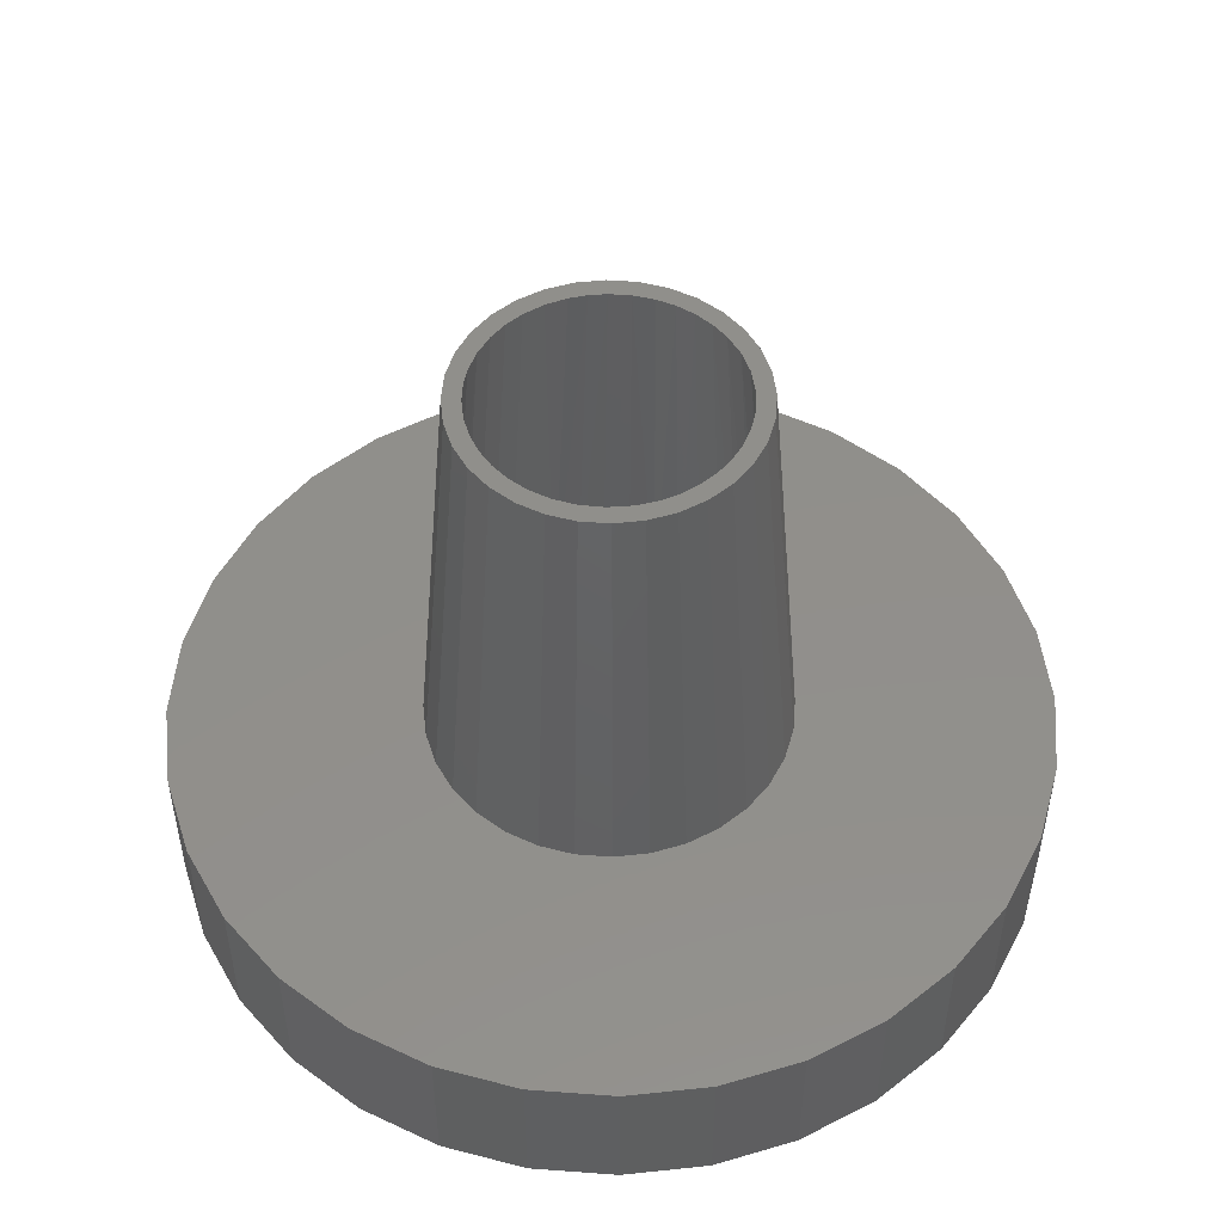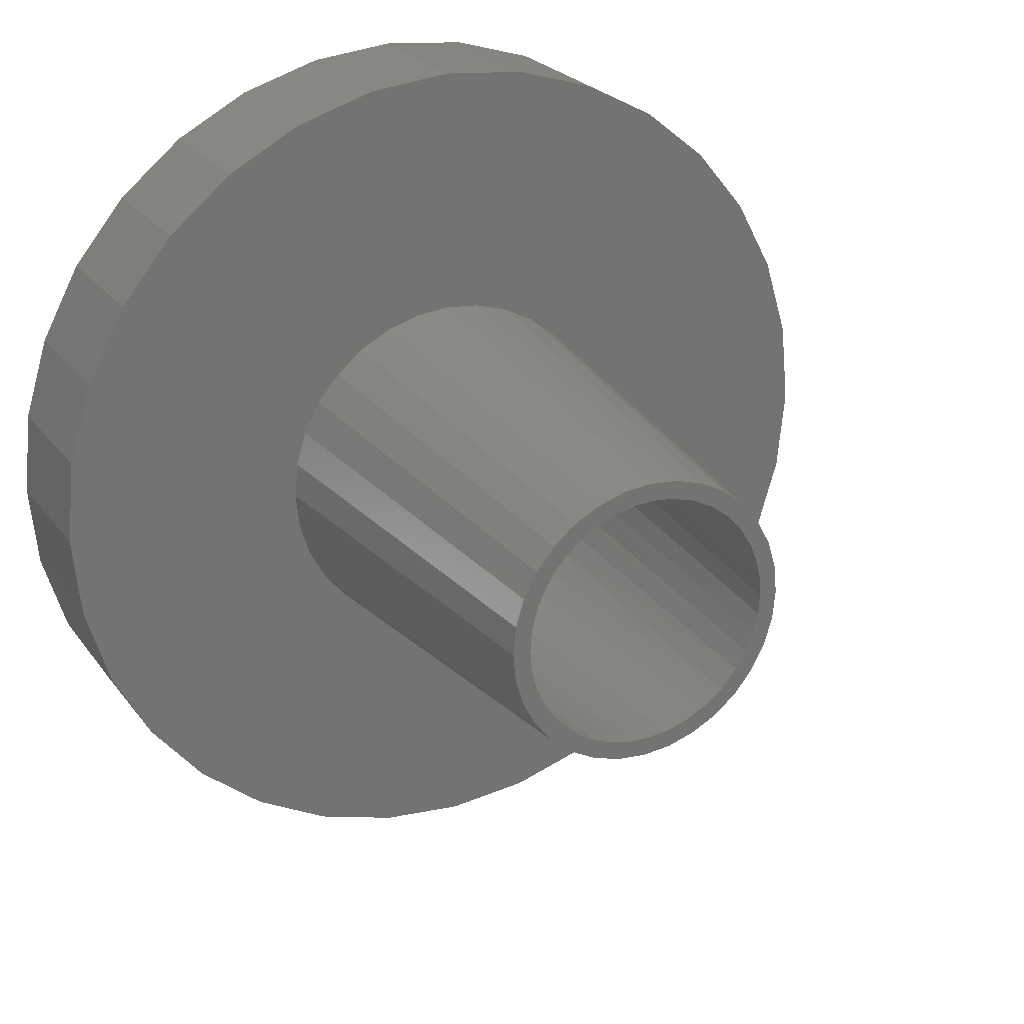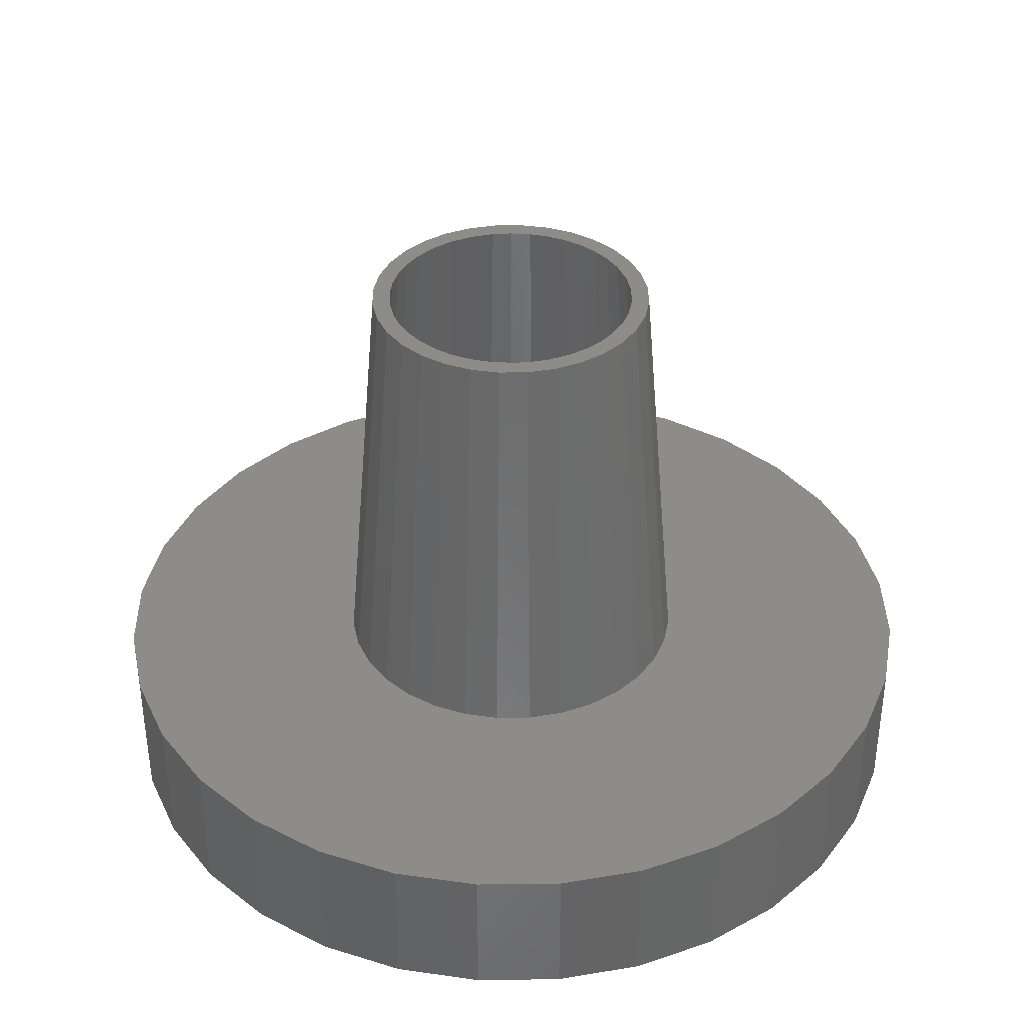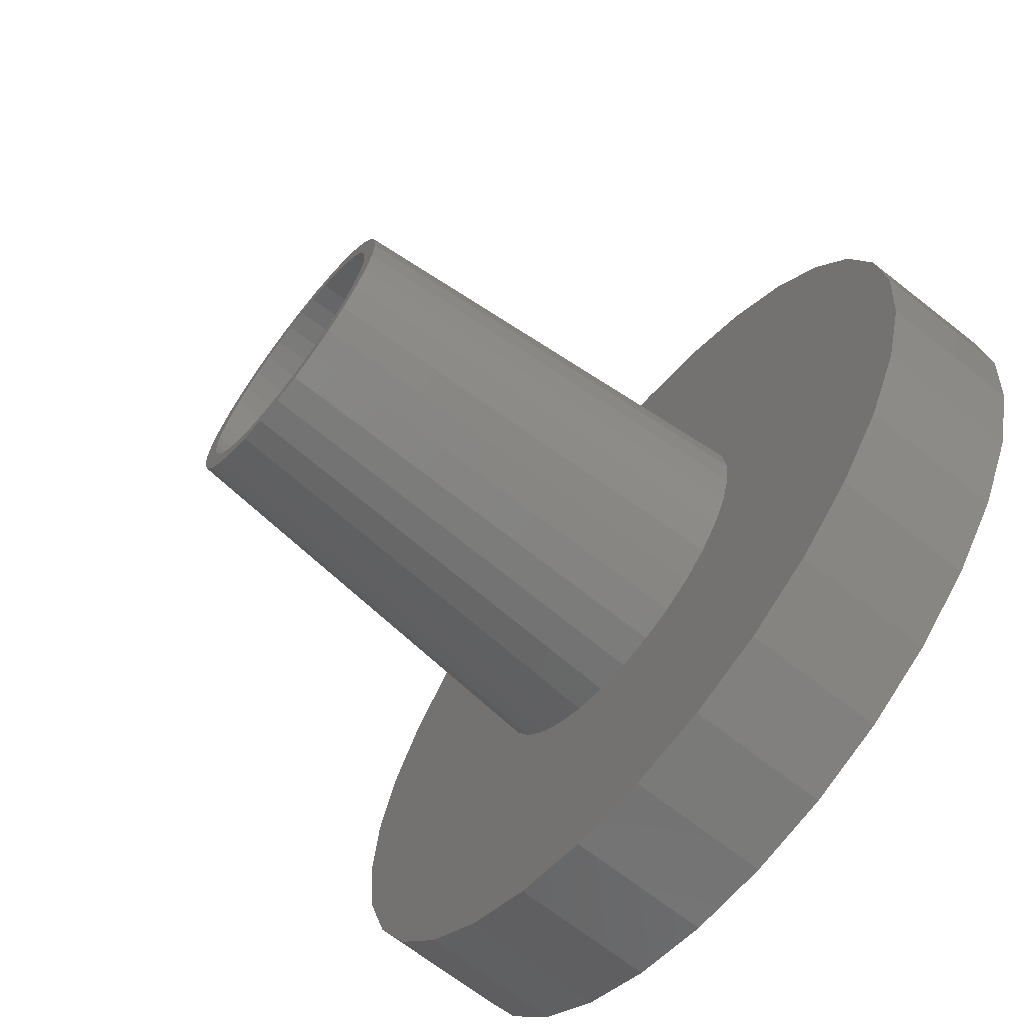
<metadata>
{"format":"stl","ext":"stl","renderer":"f3d","projection":"perspective","resolution":1024,"background":"white","views":[{"elev":50.4,"azim":44.0,"up":"+Z"},{"elev":24.4,"azim":-27.5,"up":"+Y"},{"elev":37.3,"azim":-62.8,"up":"+Z"},{"elev":-68.1,"azim":51.8,"up":"+Y"}]}
</metadata>
<code>
# stl→obj: 270 verts, 536 faces
v 0.001316 -0.1263 0.5
v 0.004958 -0.1106 0.5
v -0.01245 -0.1098 0.5
v -0.02333 -0.1239 0.5
v -0.04702 -0.1167 0.5
v -0.01245 0.1098 0.5
v 0.004958 0.1106 0.5
v 0.001316 0.1263 0.5
v -0.02333 0.1239 0.5
v -0.04702 0.1167 0.5
v -0.02929 0.1063 0.5
v -0.07626 0.07888 0.5
v -0.06174 0.0909 0.5
v -0.088 0.08932 0.5
v -0.1037 0.07018 0.5
v -0.08658 0.06718 0.5
v -0.09517 0.05414 0.5
v -0.1154 0.04834 0.5
v -0.1032 0.03629 0.5
v -0.1226 0.02464 0.5
v -0.108 0.0173 0.5
v -0.1032 -0.03629 0.5
v -0.108 -0.0173 0.5
v -0.1226 -0.02464 0.5
v -0.1154 -0.04834 0.5
v -0.09517 -0.05414 0.5
v -0.1037 -0.07018 0.5
v -0.08658 -0.06718 0.5
v -0.07626 -0.07888 0.5
v -0.088 -0.08932 0.5
v -0.06174 -0.0909 0.5
v -0.06886 -0.105 0.5
v -0.0454 -0.1003 0.5
v -0.02929 -0.1063 0.5
v 0.02596 0.1239 0.5
v 0.04965 0.1167 0.5
v 0.02227 0.1086 0.5
v 0.07149 0.105 0.5
v 0.04168 0.103 0.5
v 0.1063 0.07018 0.5
v 0.09068 0.06522 0.5
v 0.1 0.04996 0.5
v 0.118 0.04834 0.5
v 0.1068 0.03339 0.5
v 0.1252 0.02464 0.5
v 0.1107 0.01689 0.5
v 0.1252 -0.02464 0.5
v 0.1107 -0.01689 0.5
v 0.1068 -0.03339 0.5
v 0.118 -0.04834 0.5
v 0.1 -0.04996 0.5
v 0.1063 -0.07018 0.5
v 0.07659 -0.08107 0.5
v 0.05975 -0.09394 0.5
v 0.09063 -0.08932 0.5
v 0.07149 -0.105 0.5
v 0.04168 -0.103 0.5
v 0.02227 -0.1086 0.5
v 0.04965 -0.1167 0.5
v 0.02596 -0.1239 0.5
v 0.1276 0 0.5
v 0.1119 -2.776e-17 0.5
v -0.125 1.547e-17 0.5
v -0.1093 8.674e-18 0.5
v -0.06886 0.105 0.5
v -0.0454 0.1003 0.5
v 0.07659 0.08107 0.5
v 0.09063 0.08932 0.5
v 0.05975 0.09394 0.5
v 0.09068 -0.06522 0.5
v 0.06878 -0.1275 0.1094
v 0.08813 -0.1152 0.1094
v 0.1053 -0.09996 0.1094
v 0.1456 -2.776e-17 0.1094
v 0.1439 -0.02173 0.1094
v 0.1389 -0.04318 0.1094
v 0.1308 -0.06363 0.1094
v 0.1197 -0.08242 0.1094
v -0.01981 -0.1427 0.1094
v -0.04193 -0.1376 0.1094
v -0.06298 -0.1291 0.1094
v -0.08263 -0.1173 0.1094
v -0.1002 -0.1025 0.1094
v -0.115 -0.08531 0.1094
v -0.1269 -0.06602 0.1094
v -0.1357 -0.04487 0.1094
v -0.1412 -0.0226 0.1094
v -0.143 2.082e-17 0.1094
v 0.003095 -0.1442 0.1094
v 0.02595 -0.1421 0.1094
v 0.04795 -0.1365 0.1094
v 0.06561 0.1291 0.1094
v 0.08526 0.1173 0.1094
v 0.04457 0.1376 0.1094
v 0.02244 0.1427 0.1094
v -0.06615 0.1275 0.1094
v -0.1281 0.06363 0.1094
v 0.1438 0.0226 0.1094
v 0.1384 0.04487 0.1094
v 0.1296 0.06602 0.1094
v 0.1177 0.08531 0.1094
v 0.1028 0.1025 0.1094
v -0.1413 0.02173 0.1094
v -0.1363 0.04318 0.1094
v -0.04532 0.1365 0.1094
v -0.02332 0.1421 0.1094
v -0.0004635 0.1442 0.1094
v -0.1171 0.08242 0.1094
v -0.1027 0.09996 0.1094
v -0.0855 0.1152 0.1094
v -0.3524 0.07088 0.1094
v 0.3396 0.139 0.1094
v 0.3603 0.07088 0.1094
v 0.3603 -0.07088 0.1094
v 0.003947 -0.3633 0.1094
v -0.06693 -0.3563 0.1094
v -0.1351 -0.3357 0.1094
v -0.1979 -0.3021 0.1094
v -0.253 -0.2569 0.1094
v -0.2981 -0.2019 0.1094
v -0.3317 -0.139 0.1094
v 0.003947 0.3633 0.1094
v 0.07483 0.3563 0.1094
v 0.143 0.3357 0.1094
v 0.2058 0.3021 0.1094
v 0.2609 0.2569 0.1094
v 0.306 0.2019 0.1094
v -0.2981 0.2019 0.1094
v -0.253 0.2569 0.1094
v -0.1979 0.3021 0.1094
v -0.1351 0.3357 0.1094
v -0.06693 0.3563 0.1094
v -0.3317 0.139 0.1094
v -0.3594 4.449e-17 0.1094
v -0.3524 -0.07088 0.1094
v 0.3673 0 0.1094
v 0.3396 -0.139 0.1094
v 0.306 -0.2019 0.1094
v 0.2609 -0.2569 0.1094
v 0.2058 -0.3021 0.1094
v 0.143 -0.3357 0.1094
v 0.07483 -0.3563 0.1094
v 0.003947 -0.3633 0.01562
v 0.07483 -0.3563 0.01562
v 0.143 -0.3357 0.01562
v 0.2058 -0.3021 0.01562
v 0.2609 -0.2569 0.01562
v 0.306 -0.2019 0.01562
v 0.3396 -0.139 0.01562
v 0.3603 -0.07088 0.01562
v 0.3673 -8.899e-17 0.01562
v -0.06693 -0.3563 0.01562
v -0.1351 -0.3357 0.01562
v -0.1979 -0.3021 0.01562
v -0.253 -0.2569 0.01562
v -0.2981 -0.2019 0.01562
v -0.3317 -0.139 0.01562
v -0.3524 -0.07088 0.01562
v -0.3594 -1.169e-16 0.01562
v 0.003947 0.3633 0.01562
v -0.06693 0.3563 0.01562
v -0.1351 0.3357 0.01562
v -0.1979 0.3021 0.01562
v -0.253 0.2569 0.01562
v -0.2981 0.2019 0.01562
v -0.3317 0.139 0.01562
v -0.3524 0.07088 0.01562
v 0.07483 0.3563 0.01562
v 0.143 0.3357 0.01562
v 0.2058 0.3021 0.01562
v 0.2609 0.2569 0.01562
v 0.306 0.2019 0.01562
v 0.3396 0.139 0.01562
v 0.3603 0.07088 0.01562
v -0.1108 0.1122 0.125
v -0.3677 0.07393 0.125
v -0.1306 0.08812 0.125
v -0.1306 -0.08812 0.125
v -0.3462 -0.145 0.125
v -0.1108 -0.1122 0.125
v -0.0868 -0.1319 0.125
v -0.05938 -0.1465 0.125
v 0.3756 0.07393 0.125
v 0.1135 0.1122 0.125
v 0.1332 0.08812 0.125
v 0.1479 0.0607 0.125
v 0.354 -0.145 0.125
v 0.1135 -0.1122 0.125
v 0.08943 -0.1319 0.125
v 0.06201 -0.1465 0.125
v 0.319 -0.2105 0.125
v 0.03226 -0.1556 0.125
v 0.001316 0.1586 0.125
v 0.03226 0.1556 0.125
v 0.319 0.2105 0.125
v 0.2719 0.268 0.125
v 0.2145 0.3151 0.125
v 0.149 0.3501 0.125
v 0.07788 0.3717 0.125
v 0.003947 0.3789 0.125
v -0.06998 0.3717 0.125
v -0.1411 0.3501 0.125
v -0.2066 0.3151 0.125
v -0.264 0.268 0.125
v -0.3111 0.2105 0.125
v -0.3462 0.145 0.125
v -0.05938 0.1465 0.125
v -0.02963 0.1556 0.125
v 0.001316 -0.1586 0.125
v -0.3111 -0.2105 0.125
v -0.264 -0.268 0.125
v -0.2066 -0.3151 0.125
v -0.1411 -0.3501 0.125
v -0.06998 -0.3717 0.125
v 0.003947 -0.3789 0.125
v 0.07788 -0.3717 0.125
v 0.149 -0.3501 0.125
v 0.2145 -0.3151 0.125
v 0.2719 -0.268 0.125
v -0.02963 -0.1556 0.125
v -0.0868 0.1319 0.125
v -0.375 4.641e-17 0.125
v -0.1542 0.03094 0.125
v -0.1452 0.0607 0.125
v -0.3677 -0.07393 0.125
v -0.1542 -0.03094 0.125
v -0.1573 1.325e-16 0.125
v -0.1452 -0.0607 0.125
v 0.08943 0.1319 0.125
v 0.354 0.145 0.125
v 0.06201 0.1465 0.125
v 0.3829 0 0.125
v 0.1569 0.03094 0.125
v 0.1599 -1.45e-16 0.125
v 0.3756 -0.07393 0.125
v 0.1569 -0.03094 0.125
v 0.1479 -0.0607 0.125
v 0.1332 -0.08812 0.125
v 0.003947 0.3789 0
v 0.07788 0.3717 0
v -0.06998 0.3717 0
v 0.003947 -0.3789 0
v -0.06998 -0.3717 0
v 0.07788 -0.3717 0
v -0.1411 -0.3501 0
v 0.149 -0.3501 0
v -0.2066 -0.3151 0
v 0.2145 -0.3151 0
v -0.264 -0.268 0
v 0.2719 -0.268 0
v -0.3111 -0.2105 0
v 0.319 -0.2105 0
v -0.3462 -0.145 0
v 0.354 -0.145 0
v -0.3677 -0.07393 0
v 0.3756 -0.07393 0
v -0.375 4.641e-17 0
v 0.3829 0 0
v -0.3677 0.07393 0
v 0.3756 0.07393 0
v -0.3462 0.145 0
v 0.354 0.145 0
v -0.3111 0.2105 0
v 0.319 0.2105 0
v -0.264 0.268 0
v 0.2719 0.268 0
v -0.2066 0.3151 0
v 0.2145 0.3151 0
v -0.1411 0.3501 0
v 0.149 0.3501 0
f 1 2 3
f 1 3 4
f 3 5 4
f 6 7 8
f 8 9 6
f 6 9 10
f 11 6 10
f 12 13 14
f 14 15 12
f 12 15 16
f 17 16 15
f 15 18 17
f 19 17 18
f 18 20 19
f 19 20 21
f 22 23 24
f 24 25 22
f 22 25 26
f 26 25 27
f 27 28 26
f 29 28 27
f 27 30 29
f 29 30 31
f 31 30 32
f 33 31 32
f 33 32 34
f 34 32 5
f 5 3 34
f 35 8 7
f 7 36 35
f 36 7 37
f 36 37 38
f 37 39 38
f 40 41 42
f 40 42 43
f 43 42 44
f 43 44 45
f 44 46 45
f 47 48 49
f 47 49 50
f 49 51 50
f 52 50 51
f 53 54 55
f 56 55 54
f 56 54 57
f 56 57 58
f 56 58 59
f 59 58 2
f 60 59 2
f 2 1 60
f 61 45 46
f 61 46 62
f 61 62 48
f 61 48 47
f 63 24 23
f 63 23 64
f 63 64 21
f 63 21 20
f 65 14 13
f 65 13 66
f 65 66 11
f 65 11 10
f 41 40 67
f 67 40 68
f 67 68 69
f 69 68 38
f 69 38 39
f 53 55 70
f 70 55 52
f 70 52 51
f 71 57 54
f 72 54 53
f 72 71 54
f 70 73 53
f 73 72 53
f 62 74 48
f 48 74 75
f 48 75 49
f 49 75 76
f 49 76 51
f 51 76 77
f 51 77 70
f 70 77 78
f 70 78 73
f 3 79 34
f 34 79 80
f 34 80 33
f 33 80 81
f 33 81 31
f 31 81 82
f 31 82 29
f 29 82 83
f 29 83 28
f 28 83 84
f 28 84 26
f 26 84 85
f 26 85 22
f 22 85 86
f 22 86 23
f 23 86 87
f 23 87 64
f 64 87 88
f 79 3 89
f 89 3 2
f 89 2 90
f 90 2 58
f 90 58 91
f 91 58 57
f 91 57 71
f 69 92 93
f 69 93 67
f 39 94 92
f 39 92 69
f 37 95 94
f 37 94 39
f 7 95 37
f 13 96 66
f 19 97 17
f 74 62 98
f 98 62 46
f 98 46 99
f 99 46 44
f 99 44 100
f 100 44 42
f 100 42 101
f 101 42 41
f 101 41 102
f 102 41 67
f 102 67 93
f 64 88 21
f 21 88 103
f 21 103 19
f 19 103 104
f 19 104 97
f 66 96 11
f 11 96 105
f 11 105 6
f 6 105 106
f 6 106 7
f 7 106 107
f 7 107 95
f 17 97 16
f 16 97 108
f 16 108 12
f 12 108 109
f 12 109 13
f 13 109 110
f 13 110 96
f 111 110 109
f 111 109 108
f 97 111 108
f 92 94 112
f 101 102 113
f 113 100 101
f 76 75 114
f 77 76 114
f 79 89 115
f 79 115 116
f 79 116 117
f 79 117 118
f 79 118 119
f 79 119 120
f 79 120 121
f 79 121 80
f 95 107 122
f 95 122 123
f 95 123 124
f 95 124 125
f 95 125 126
f 95 126 127
f 95 127 112
f 95 112 94
f 107 106 128
f 107 128 129
f 107 129 130
f 107 130 131
f 107 131 132
f 107 132 122
f 133 128 106
f 133 106 105
f 133 105 96
f 133 96 110
f 133 110 111
f 134 111 97
f 134 97 104
f 134 104 103
f 134 103 88
f 135 134 88
f 135 88 87
f 135 87 86
f 135 86 85
f 135 85 84
f 135 84 121
f 121 84 83
f 121 83 82
f 121 82 81
f 121 81 80
f 136 114 75
f 136 75 74
f 136 74 98
f 136 98 99
f 136 99 100
f 136 100 113
f 137 138 90
f 137 90 91
f 137 91 71
f 137 71 72
f 137 72 73
f 137 73 78
f 137 78 77
f 137 77 114
f 89 90 138
f 89 138 139
f 89 139 140
f 89 140 141
f 89 141 142
f 89 142 115
f 92 112 93
f 93 112 113
f 93 113 102
f 143 142 144
f 144 142 141
f 144 141 145
f 145 141 140
f 145 140 146
f 146 140 139
f 146 139 147
f 147 139 138
f 147 138 148
f 148 138 137
f 148 137 149
f 149 137 114
f 149 114 150
f 150 114 136
f 150 136 151
f 142 143 115
f 115 143 152
f 115 152 116
f 116 152 153
f 116 153 117
f 117 153 154
f 117 154 118
f 118 154 155
f 118 155 119
f 119 155 156
f 119 156 120
f 120 156 157
f 120 157 121
f 121 157 158
f 121 158 135
f 135 158 159
f 135 159 134
f 160 132 161
f 161 132 131
f 161 131 162
f 162 131 130
f 162 130 163
f 163 130 129
f 163 129 164
f 164 129 128
f 164 128 165
f 165 128 133
f 165 133 166
f 166 133 111
f 166 111 167
f 167 111 134
f 167 134 159
f 132 160 122
f 122 160 168
f 122 168 123
f 123 168 169
f 123 169 124
f 124 169 170
f 124 170 125
f 125 170 171
f 125 171 126
f 126 171 172
f 126 172 127
f 127 172 173
f 127 173 112
f 112 173 174
f 112 174 113
f 113 174 151
f 113 151 136
f 161 168 160
f 168 161 169
f 169 161 162
f 169 162 170
f 170 162 163
f 170 163 171
f 171 163 164
f 171 164 172
f 172 164 165
f 172 165 173
f 173 165 166
f 173 166 174
f 174 166 167
f 174 167 151
f 151 167 159
f 151 159 150
f 150 159 158
f 150 158 149
f 149 158 157
f 149 157 148
f 148 157 156
f 148 156 147
f 147 156 155
f 147 155 146
f 146 155 154
f 146 154 145
f 145 154 153
f 145 153 144
f 144 153 152
f 144 152 143
f 175 176 177
f 178 179 180
f 181 180 179
f 181 179 182
f 183 184 185
f 185 186 183
f 187 188 189
f 189 190 187
f 191 187 190
f 191 190 192
f 193 194 195
f 193 195 196
f 193 196 197
f 193 197 198
f 193 198 199
f 193 199 200
f 193 200 201
f 193 201 202
f 193 202 203
f 193 203 204
f 193 204 205
f 205 206 207
f 205 207 208
f 205 208 193
f 209 210 211
f 209 211 212
f 209 212 213
f 209 213 214
f 209 214 215
f 209 215 216
f 209 216 217
f 209 217 218
f 209 218 219
f 209 219 191
f 209 191 192
f 210 209 220
f 210 220 182
f 210 182 179
f 176 175 206
f 206 175 221
f 206 221 207
f 222 223 176
f 176 223 224
f 176 224 177
f 225 226 222
f 222 226 227
f 222 227 223
f 179 178 225
f 225 178 228
f 225 228 226
f 184 183 229
f 229 183 230
f 229 230 231
f 231 230 195
f 231 195 194
f 183 186 232
f 232 186 233
f 232 233 234
f 232 234 235
f 235 234 236
f 235 236 237
f 235 237 187
f 187 237 238
f 187 238 188
f 209 4 220
f 220 4 5
f 220 5 182
f 182 5 32
f 182 32 181
f 181 32 30
f 181 30 180
f 180 30 27
f 180 27 178
f 178 27 25
f 178 25 228
f 228 25 24
f 228 24 226
f 226 24 63
f 226 63 227
f 4 209 1
f 1 209 192
f 1 192 60
f 60 192 190
f 60 190 59
f 59 190 189
f 59 189 56
f 56 189 188
f 56 188 55
f 55 188 238
f 55 238 52
f 52 238 237
f 52 237 50
f 50 237 236
f 50 236 47
f 47 236 234
f 47 234 61
f 193 35 194
f 194 35 36
f 194 36 231
f 231 36 38
f 231 38 229
f 229 38 68
f 229 68 184
f 184 68 40
f 184 40 185
f 185 40 43
f 185 43 186
f 186 43 45
f 186 45 233
f 233 45 61
f 233 61 234
f 35 193 8
f 8 193 208
f 8 208 9
f 9 208 207
f 9 207 10
f 10 207 221
f 10 221 65
f 65 221 175
f 65 175 14
f 14 175 177
f 14 177 15
f 15 177 224
f 15 224 18
f 18 224 223
f 18 223 20
f 20 223 227
f 20 227 63
f 239 240 241
f 242 243 244
f 244 243 245
f 244 245 246
f 246 245 247
f 246 247 248
f 248 247 249
f 248 249 250
f 250 249 251
f 250 251 252
f 252 251 253
f 252 253 254
f 254 253 255
f 254 255 256
f 256 255 257
f 256 257 258
f 258 257 259
f 258 259 260
f 260 259 261
f 260 261 262
f 262 261 263
f 262 263 264
f 264 263 265
f 264 265 266
f 266 265 267
f 266 267 268
f 268 267 269
f 268 269 270
f 270 269 241
f 270 241 240
f 258 232 256
f 256 232 235
f 256 235 254
f 254 235 187
f 254 187 252
f 252 187 191
f 252 191 250
f 250 191 219
f 250 219 248
f 248 219 218
f 248 218 246
f 246 218 217
f 246 217 244
f 244 217 216
f 244 216 242
f 242 216 215
f 242 215 243
f 243 215 214
f 243 214 245
f 245 214 213
f 245 213 247
f 247 213 212
f 247 212 249
f 249 212 211
f 249 211 251
f 251 211 210
f 251 210 253
f 253 210 179
f 253 179 255
f 255 179 225
f 255 225 257
f 257 225 222
f 257 222 259
f 259 222 176
f 259 176 261
f 261 176 206
f 261 206 263
f 263 206 205
f 263 205 265
f 265 205 204
f 265 204 267
f 267 204 203
f 267 203 269
f 269 203 202
f 269 202 241
f 241 202 201
f 241 201 239
f 239 201 200
f 239 200 240
f 240 200 199
f 240 199 270
f 270 199 198
f 270 198 268
f 268 198 197
f 268 197 266
f 266 197 196
f 266 196 264
f 264 196 195
f 264 195 262
f 262 195 230
f 262 230 260
f 260 230 183
f 260 183 258
f 258 183 232

</code>
